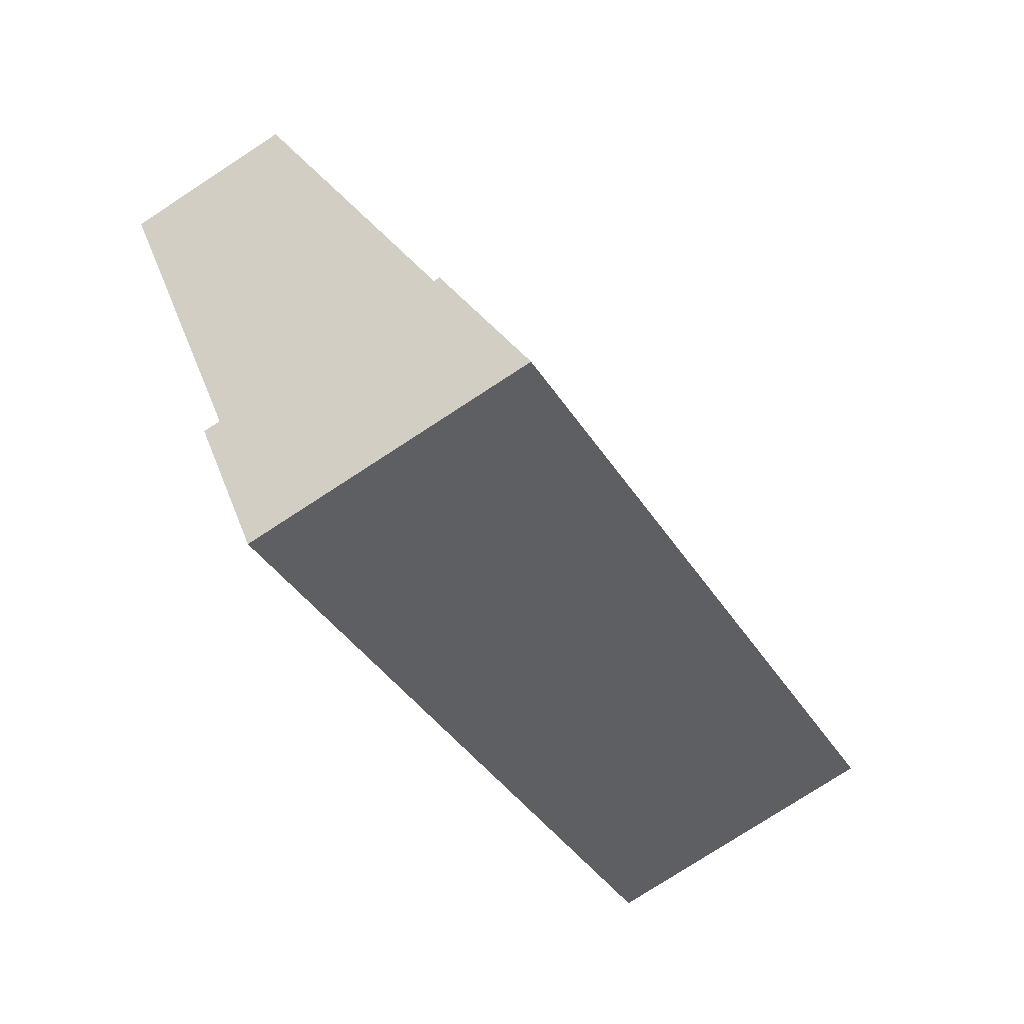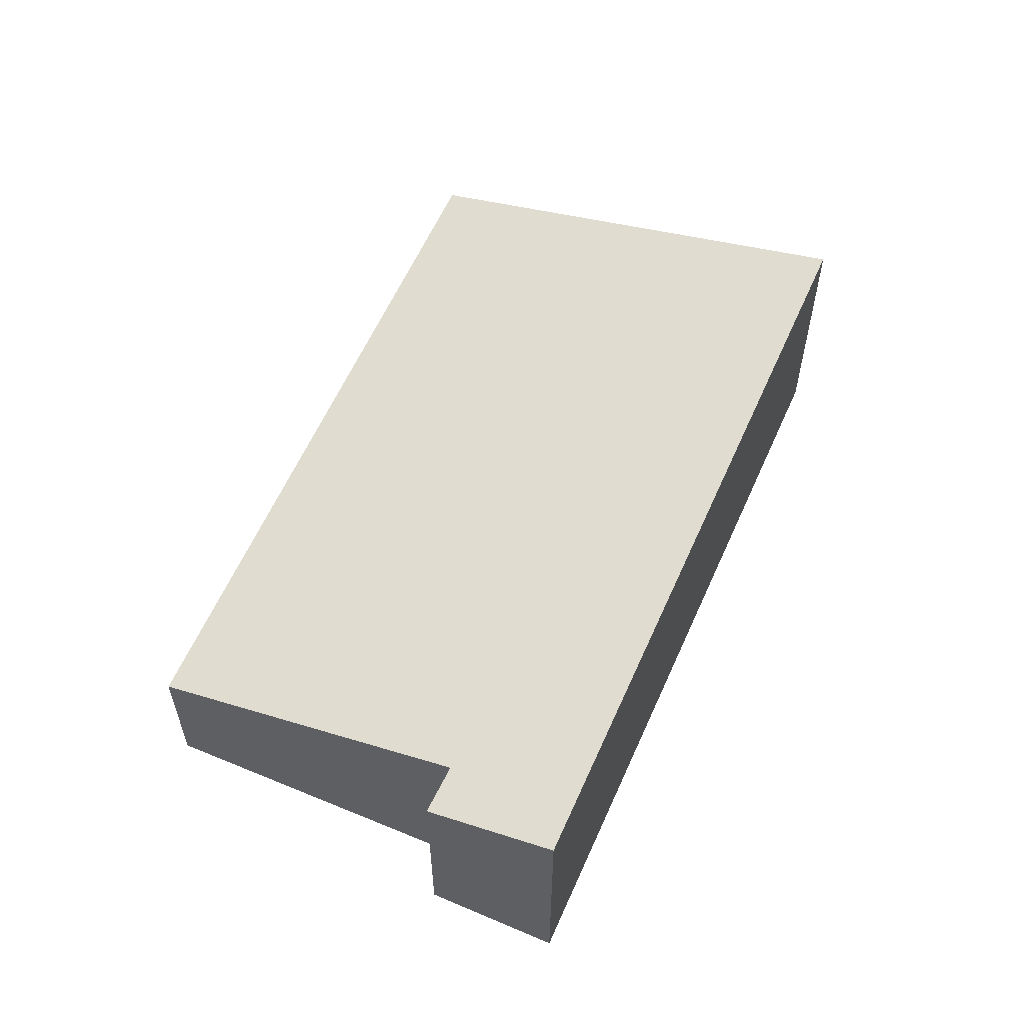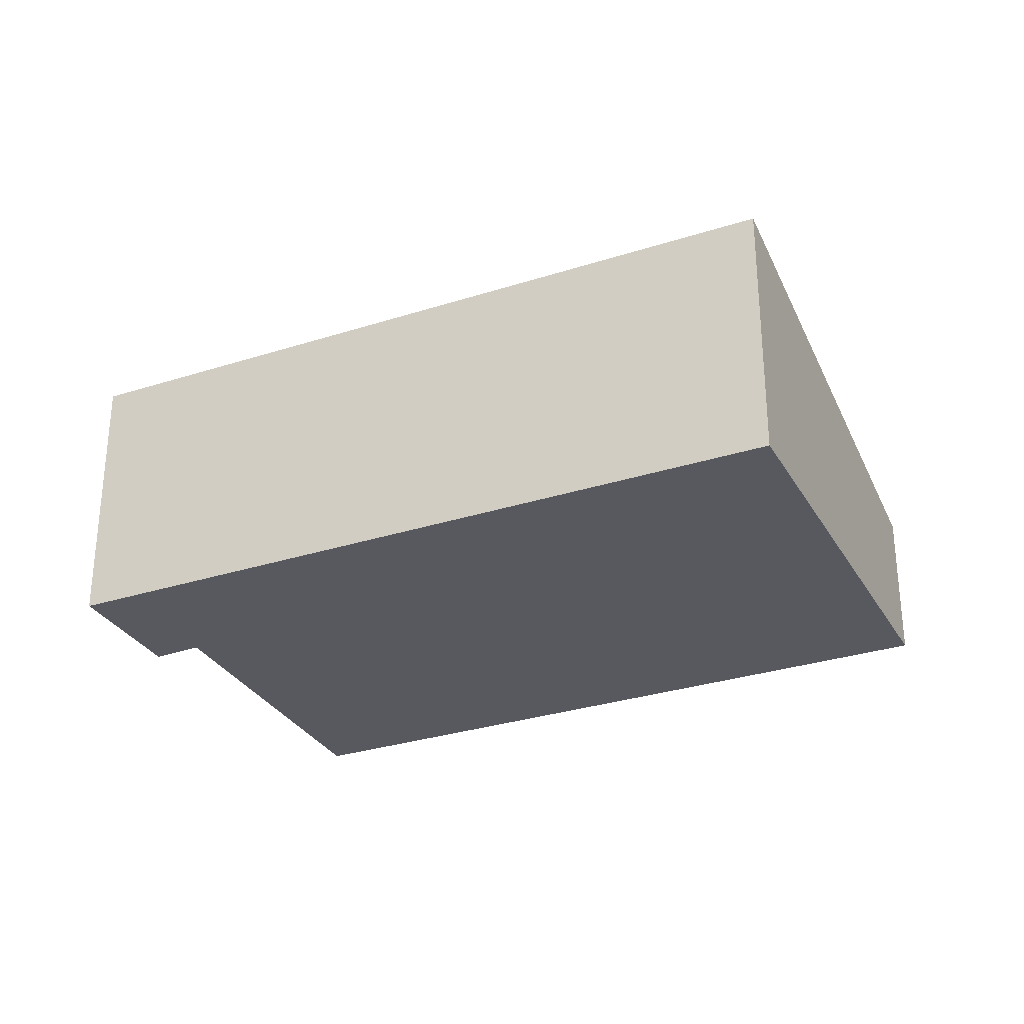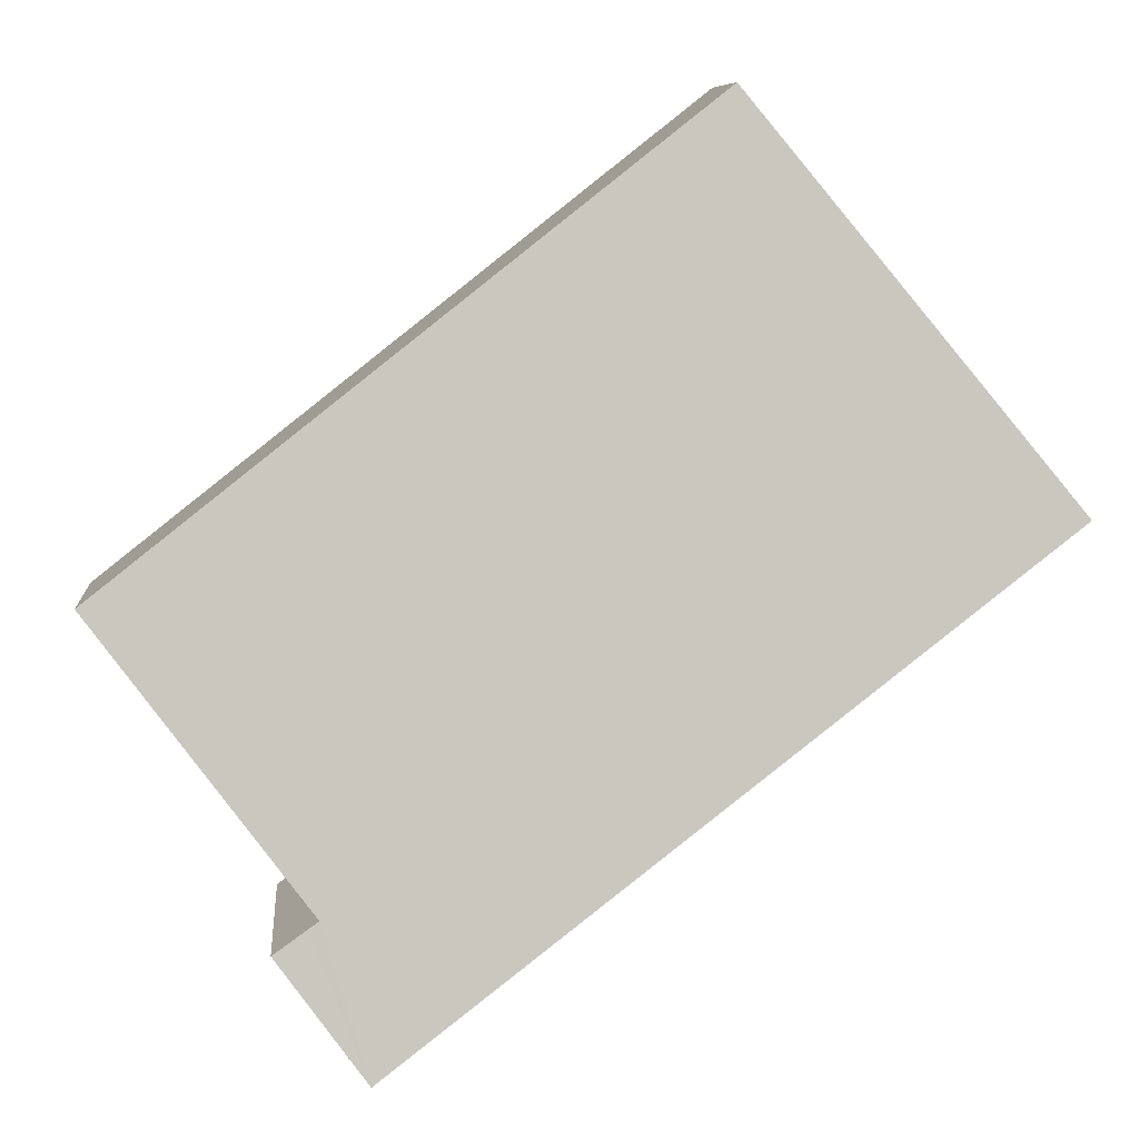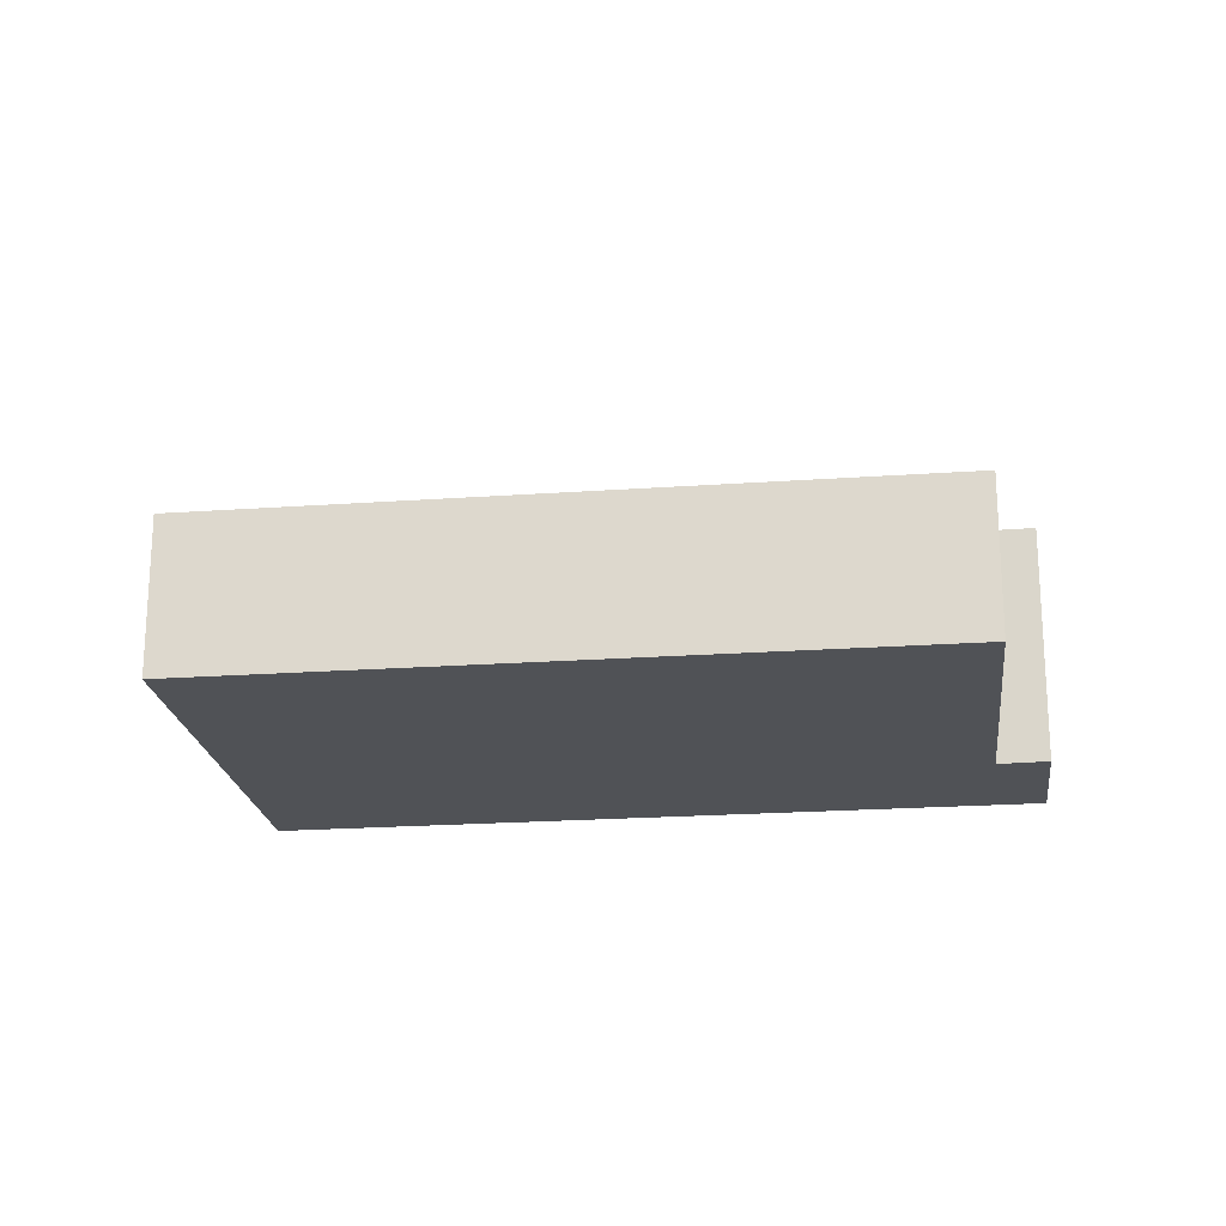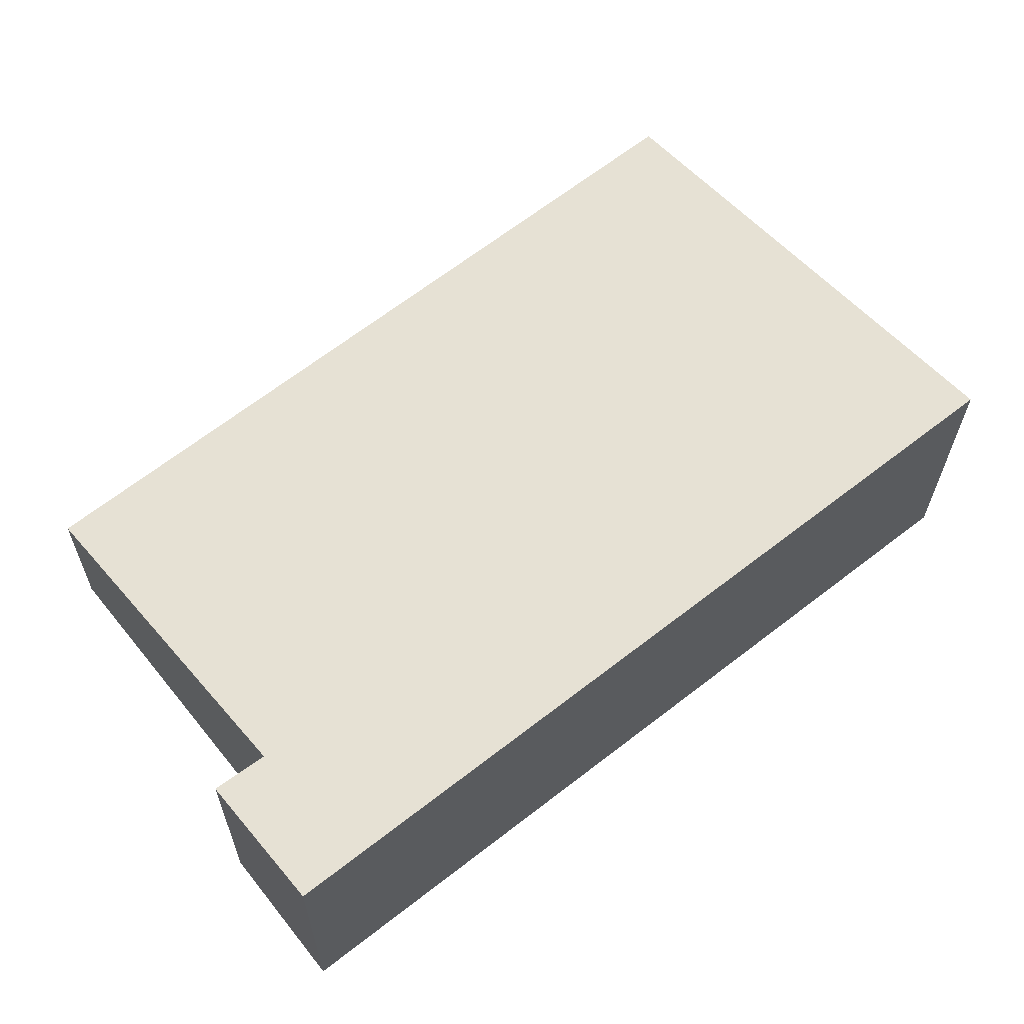
<metadata>
{"format":"obj","ext":"obj","renderer":"f3d","projection":"perspective","resolution":1024,"background":"white","views":[{"elev":-76.3,"azim":123.2,"up":"+Z"},{"elev":59.7,"azim":151.9,"up":"+Y"},{"elev":-30.3,"azim":-116.9,"up":"+Y"},{"elev":8.4,"azim":175.2,"up":"+Z"},{"elev":-21.1,"azim":45.4,"up":"+Y"},{"elev":-24.1,"azim":179.6,"up":"+Z"}]}
</metadata>
<code>
v  2.793 1.492 3.558
v  5.626 2.64 -4.415
v  0 2.64 1.617e-16
v  6.338 2.31 -3.319
v  8.355 1.492 -0.807
v  5.928 2.64 -4.652
v  6.433 2.308 -3.387
v  6.745 2.304 -3.612
v  5.928 2.849e-16 -4.652
v  6.745 2.212e-16 -3.612
v  6.338 2.032e-16 -3.319
v  8.355 4.941e-17 -0.807
v  0 0 0
v  5.626 2.703e-16 -4.415
v  2.793 -2.179e-16 3.558
v  6.433 2.074e-16 -3.387
g defaultobject
f 1 2 3
f 2 1 4
f 4 1 5
f 4 6 2
f 6 4 7
f 6 7 8
f 8 9 6
f 9 8 10
f 5 11 4
f 11 5 12
f 9 2 6
f 2 9 3
f 3 9 13
f 13 9 14
f 13 1 3
f 1 13 15
f 15 5 1
f 5 15 12
f 11 7 4
f 7 11 8
f 8 11 10
f 10 11 16
f 10 11 9
f 11 10 16
f 14 15 13
f 15 14 9
f 15 9 11
f 15 11 12

</code>
